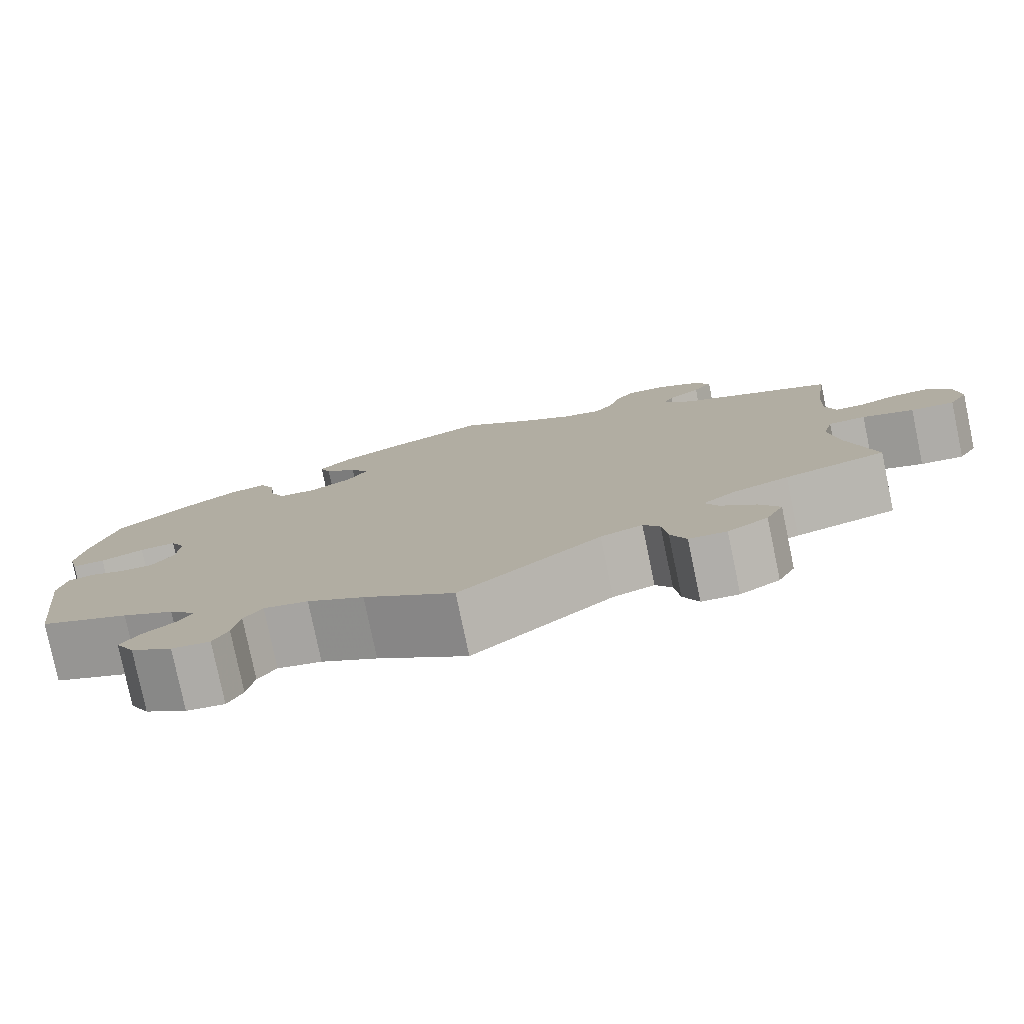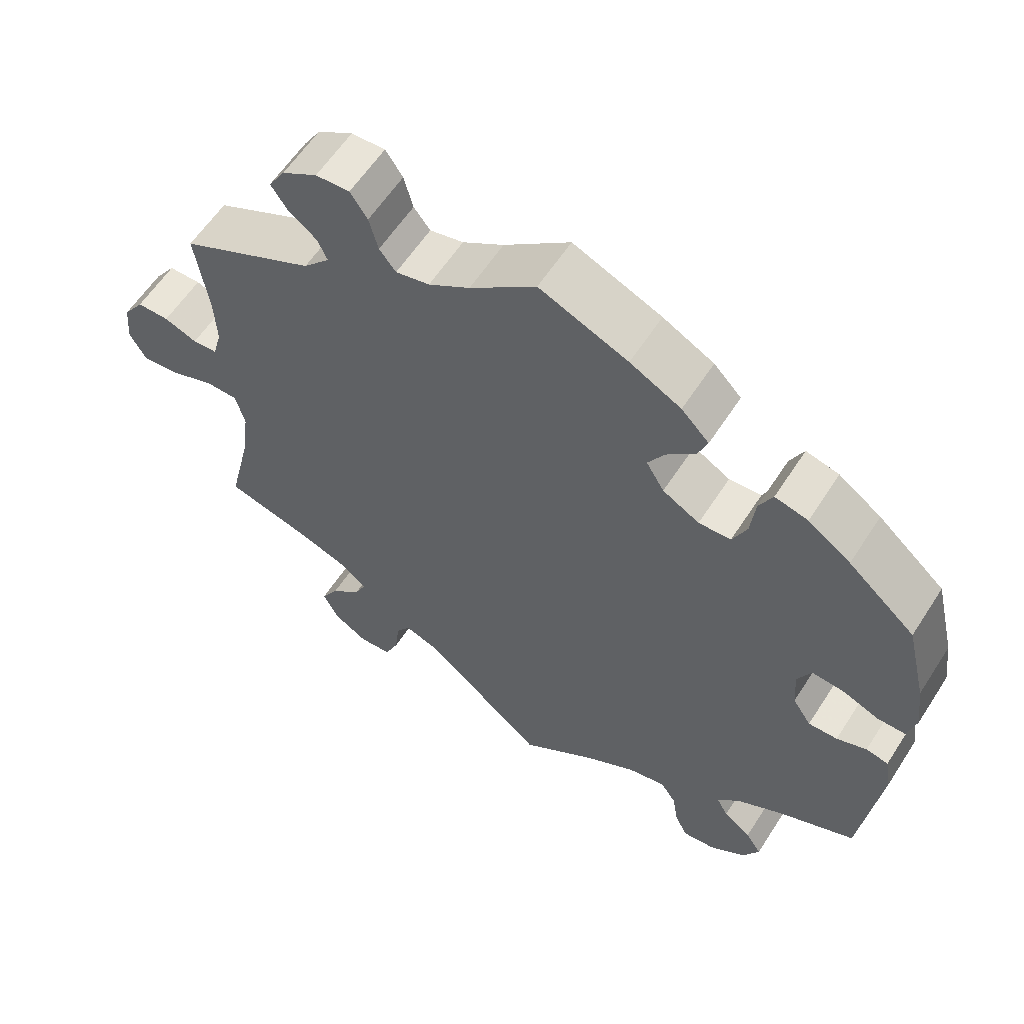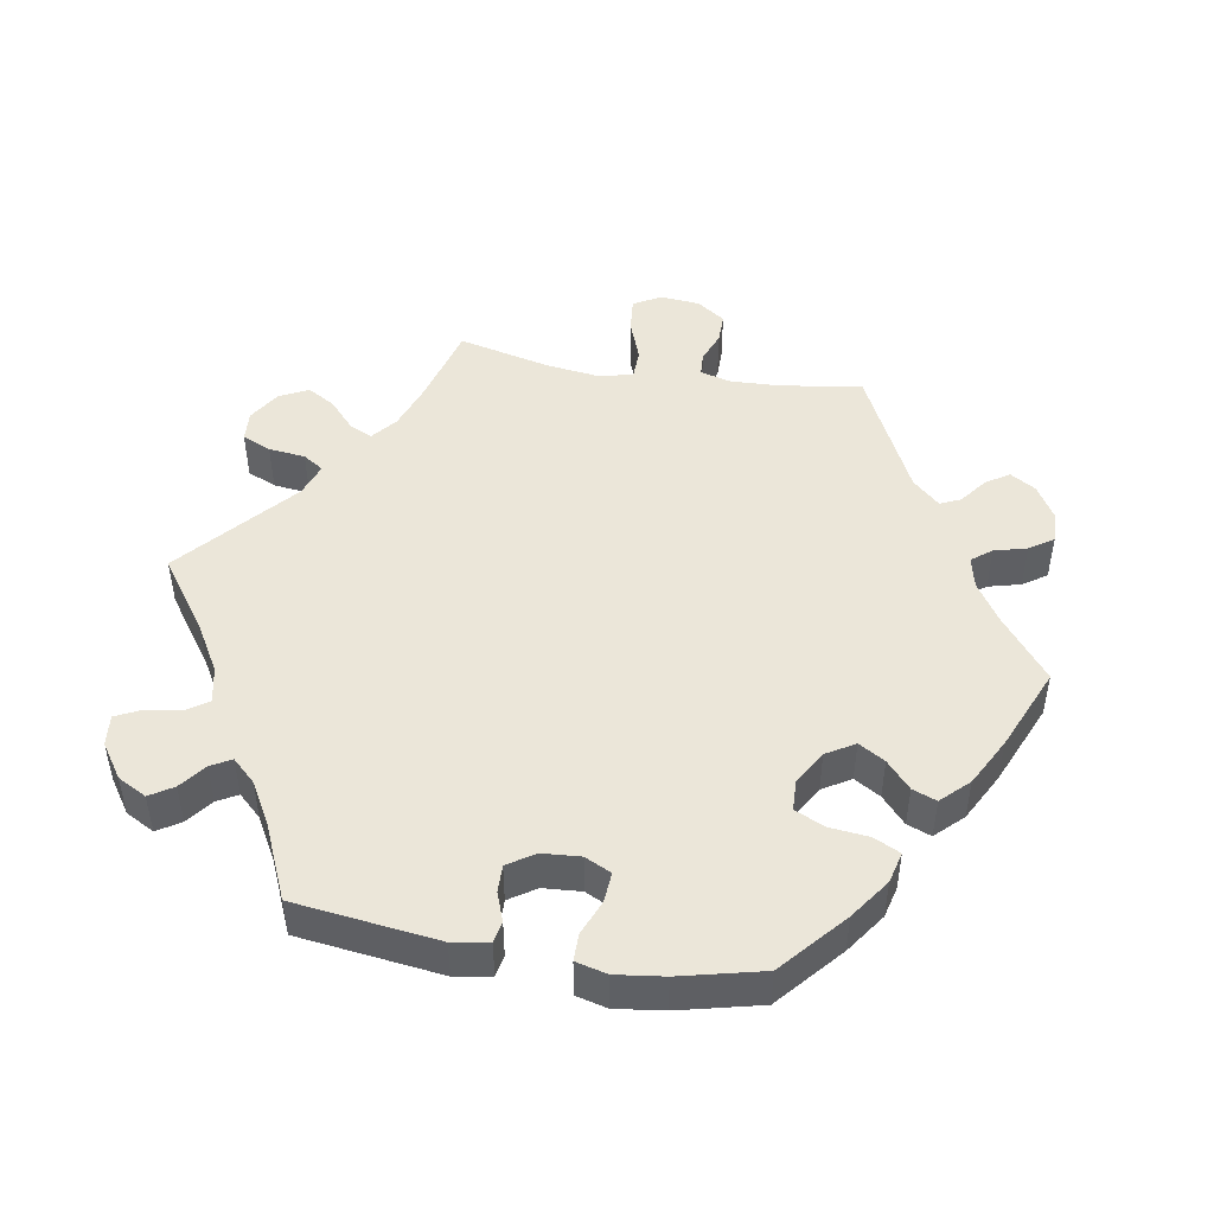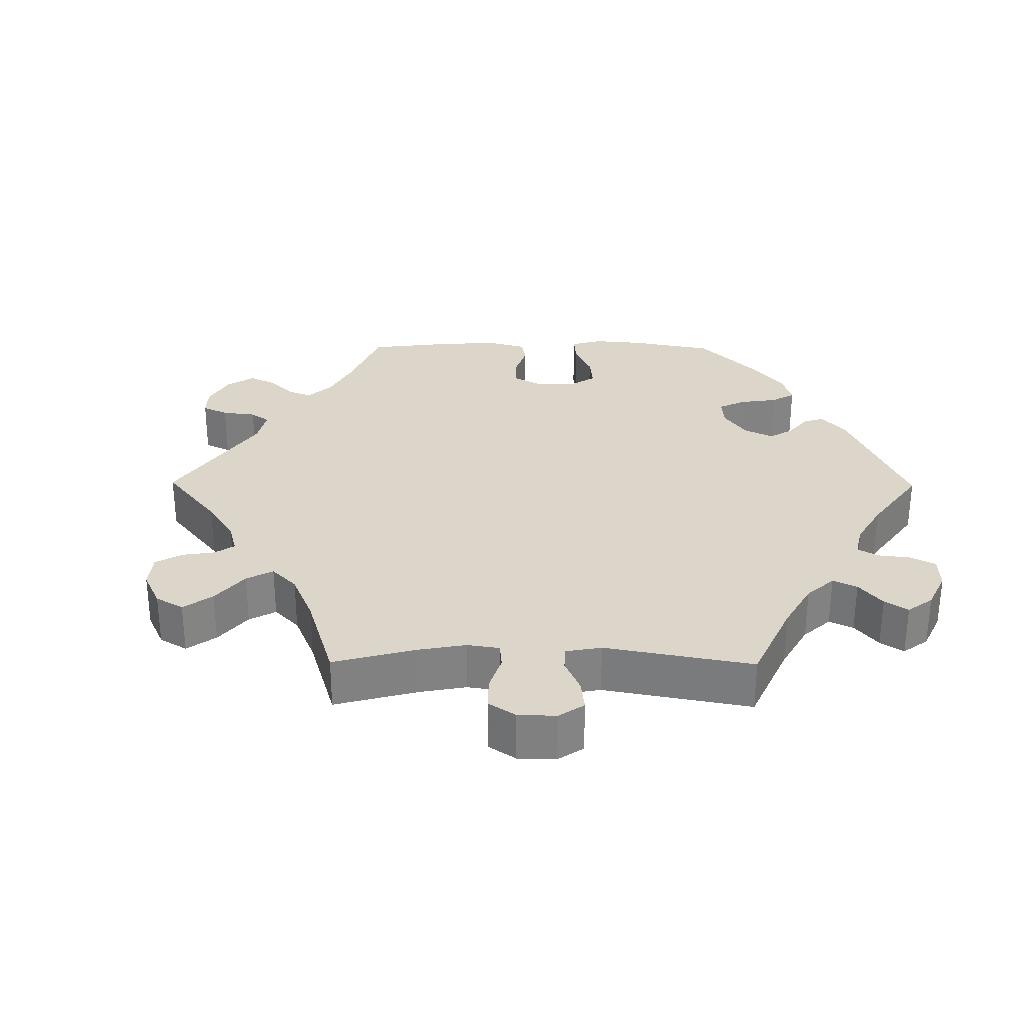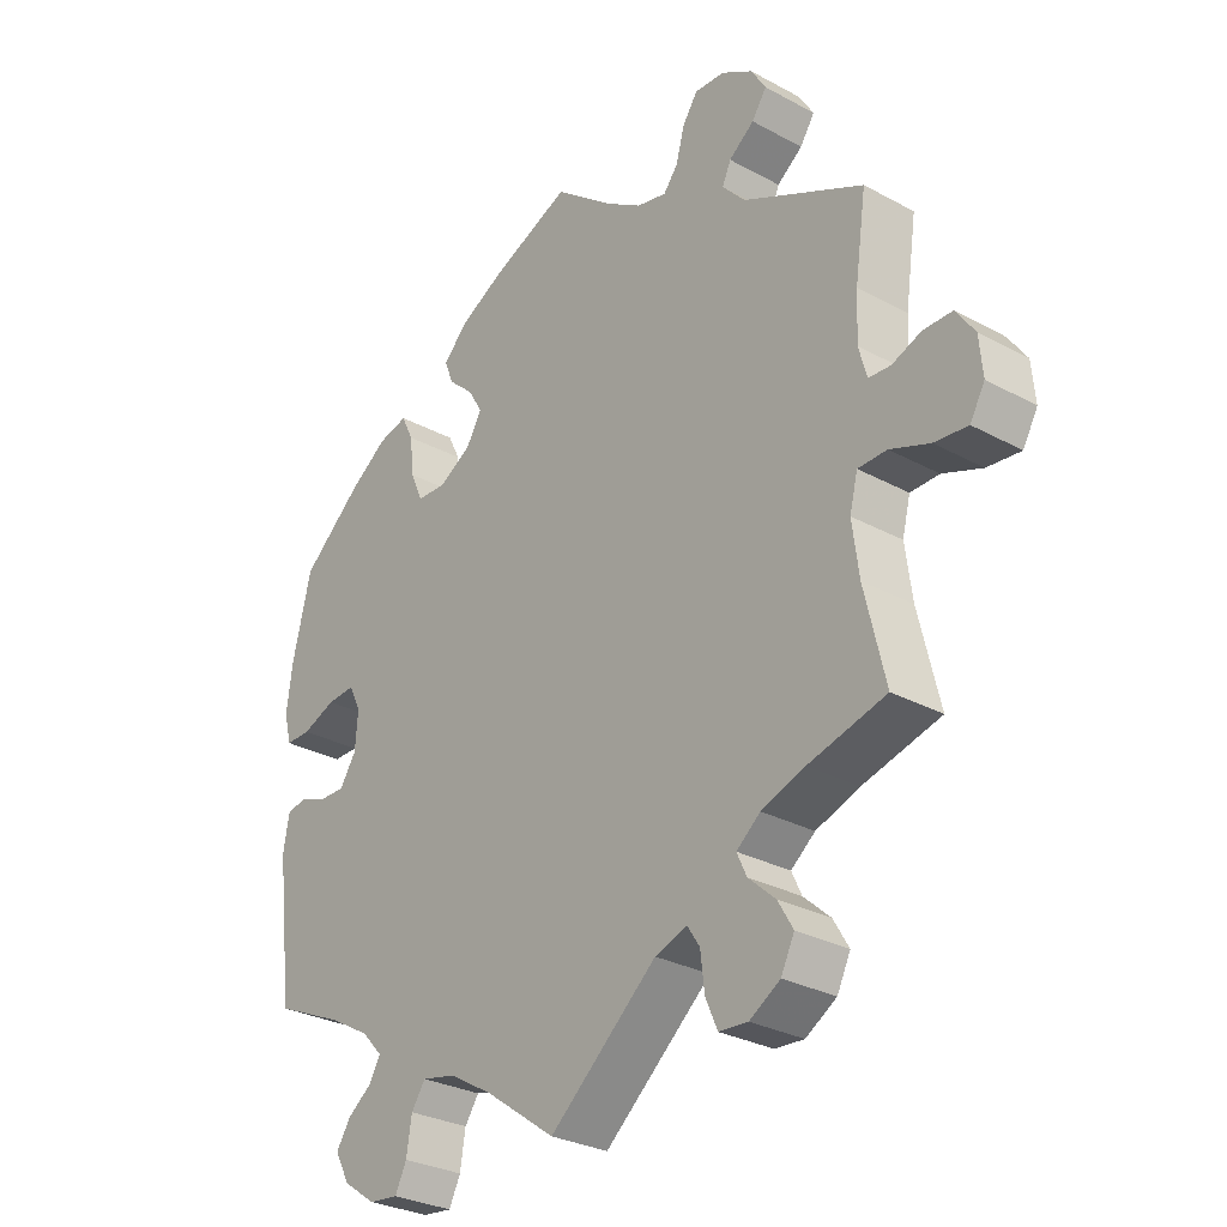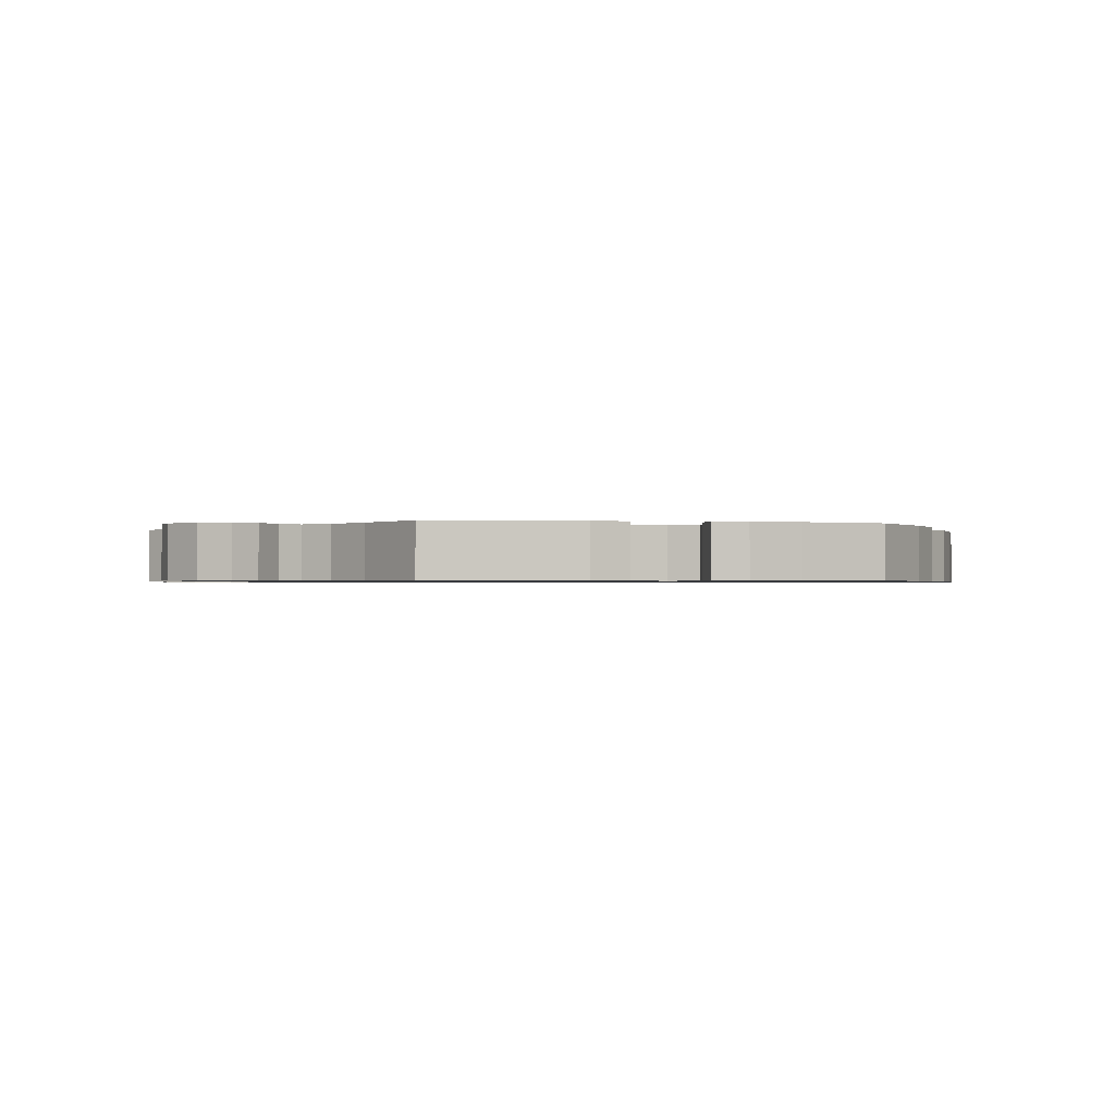
<metadata>
{"format":"obj","ext":"obj","renderer":"f3d","projection":"perspective","resolution":1024,"background":"white","views":[{"elev":-79.2,"azim":11.8,"up":"+Z"},{"elev":59.6,"azim":-147.3,"up":"+Z"},{"elev":47.4,"azim":-80.2,"up":"+Y"},{"elev":29.7,"azim":150.5,"up":"+Y"},{"elev":-29.2,"azim":51.1,"up":"+Z"},{"elev":-0.8,"azim":-102.2,"up":"+Y"}]}
</metadata>
<code>
v 0.484 0.07 0.173
v 0.481 0.07 0.104
v 0.493 0.07 0.06
v 0.526 0.07 0.058
v 0.57 0.07 0.075
v 0.613 0.07 0.075
v 0.641 0.07 0.035
v 0.646 0.07 -0.021
v 0.624 0.07 -0.06
v 0.574 0.07 -0.055
v 0.515 0.07 -0.033
v 0.472 0.07 -0.034
v 0.46 0.07 -0.082
v 0.47 0.07 -0.158
v 0.501 0.07 -0.289
v 0.385 0.07 -0.32
v 0.32 0.07 -0.343
v 0.284 0.07 -0.372
v 0.299 0.07 -0.404
v 0.339 0.07 -0.44
v 0.362 0.07 -0.479
v 0.342 0.07 -0.52
v 0.296 0.07 -0.548
v 0.253 0.07 -0.545
v 0.235 0.07 -0.504
v 0.229 0.07 -0.452
v 0.21 0.07 -0.423
v 0.162 0.07 -0.44
v 0.001 0.07 -0.578
v -0.103 0.07 -0.504
v -0.168 0.07 -0.466
v -0.219 0.07 -0.455
v -0.24 0.07 -0.486
v -0.248 0.07 -0.536
v -0.265 0.07 -0.571
v -0.309 0.07 -0.566
v -0.357 0.07 -0.533
v -0.379 0.07 -0.492
v -0.358 0.07 -0.459
v -0.321 0.07 -0.431
v -0.305 0.07 -0.402
v -0.336 0.07 -0.369
v -0.396 0.07 -0.335
v -0.5 0.07 -0.289
v -0.525 0.07 -0.086
v -0.516 0.07 -0.035
v -0.486 0.07 -0.029
v -0.446 0.07 -0.044
v -0.407 0.07 -0.045
v -0.382 0.07 -0.007
v -0.378 0.07 0.047
v -0.396 0.07 0.084
v -0.438 0.07 0.081
v -0.488 0.07 0.061
v -0.526 0.07 0.061
v -0.537 0.07 0.105
v -0.528 0.07 0.173
v -0.5 0.07 0.289
v -0.41 0.07 0.367
v -0.353 0.07 0.407
v -0.309 0.07 0.418
v -0.291 0.07 0.381
v -0.285 0.07 0.325
v -0.266 0.07 0.283
v -0.223 0.07 0.281
v -0.174 0.07 0.309
v -0.15 0.07 0.349
v -0.172 0.07 0.386
v -0.21 0.07 0.42
v -0.223 0.07 0.454
v -0.186 0.07 0.492
v -0.118 0.07 0.528
v 0 0.07 0.578
v 0.088 0.07 0.509
v 0.143 0.07 0.474
v 0.188 0.07 0.464
v 0.21 0.07 0.492
v 0.222 0.07 0.538
v 0.245 0.07 0.572
v 0.29 0.07 0.57
v 0.337 0.07 0.542
v 0.359 0.07 0.506
v 0.337 0.07 0.473
v 0.299 0.07 0.444
v 0.286 0.07 0.415
v 0.321 0.07 0.377
v 0.501 0.07 0.29
v 0.484 0 0.173
v 0.481 0 0.104
v 0.493 0 0.06
v 0.526 0 0.058
v 0.57 0 0.075
v 0.613 0 0.075
v 0.641 0 0.035
v 0.646 0 -0.021
v 0.624 0 -0.06
v 0.574 0 -0.055
v 0.515 0 -0.033
v 0.472 0 -0.034
v 0.46 0 -0.082
v 0.47 0 -0.158
v 0.501 0 -0.289
v 0.385 0 -0.32
v 0.32 0 -0.343
v 0.284 0 -0.372
v 0.299 0 -0.404
v 0.339 0 -0.44
v 0.362 0 -0.479
v 0.342 0 -0.52
v 0.296 0 -0.548
v 0.253 0 -0.545
v 0.235 0 -0.504
v 0.229 0 -0.452
v 0.21 0 -0.423
v 0.162 0 -0.44
v 0.001 0 -0.578
v -0.103 0 -0.504
v -0.168 0 -0.466
v -0.219 0 -0.455
v -0.24 0 -0.486
v -0.248 0 -0.536
v -0.265 0 -0.571
v -0.309 0 -0.566
v -0.357 0 -0.533
v -0.379 0 -0.492
v -0.358 0 -0.459
v -0.321 0 -0.431
v -0.305 0 -0.402
v -0.336 0 -0.369
v -0.396 0 -0.335
v -0.5 0 -0.289
v -0.525 0 -0.086
v -0.516 0 -0.035
v -0.486 0 -0.029
v -0.446 0 -0.044
v -0.407 0 -0.045
v -0.382 0 -0.007
v -0.378 0 0.047
v -0.396 0 0.084
v -0.438 0 0.081
v -0.488 0 0.061
v -0.526 0 0.061
v -0.537 0 0.105
v -0.528 0 0.173
v -0.5 0 0.289
v -0.41 0 0.367
v -0.353 0 0.407
v -0.309 0 0.418
v -0.291 0 0.381
v -0.285 0 0.325
v -0.266 0 0.283
v -0.223 0 0.281
v -0.174 0 0.309
v -0.15 0 0.349
v -0.172 0 0.386
v -0.21 0 0.42
v -0.223 0 0.454
v -0.186 0 0.492
v -0.118 0 0.528
v 0 0 0.578
v 0.088 0 0.509
v 0.143 0 0.474
v 0.188 0 0.464
v 0.21 0 0.492
v 0.222 0 0.538
v 0.245 0 0.572
v 0.29 0 0.57
v 0.337 0 0.542
v 0.359 0 0.506
v 0.337 0 0.473
v 0.299 0 0.444
v 0.286 0 0.415
v 0.321 0 0.377
v 0.501 0 0.29
f 86 87 1
f 85 86 1 2
f 81 82 83 84
f 81 84 85
f 80 81 85
f 77 78 79 80
f 76 77 80 85
f 75 76 85 2
f 71 72 73 74
f 68 69 70 71
f 67 68 71 74
f 66 67 74 75
f 60 61 62 63
f 60 63 64
f 59 60 64
f 58 59 64
f 57 58 64 65
f 53 54 55 56
f 52 53 56 57
f 45 46 47 48
f 43 44 45 48
f 42 43 48 49
f 41 42 49 50
f 37 38 39 40
f 37 40 41
f 36 37 41
f 33 34 35 36
f 32 33 36 41
f 31 32 41 50
f 28 29 30
f 27 28 30 31
f 23 24 25 26
f 23 26 27
f 22 23 27
f 19 20 21 22
f 18 19 22 27
f 17 18 27 31
f 14 15 16
f 13 14 16 17
f 12 13 17 31
f 8 9 10 11
f 8 11 12
f 7 8 12
f 4 5 6 7
f 3 4 7 12
f 65 66 75 2
f 52 57 65 2
f 12 31 50 51
f 12 51 52
f 2 3 12 52
f 88 174 173
f 89 88 173 172
f 171 170 169 168
f 172 171 168
f 172 168 167
f 167 166 165 164
f 172 167 164 163
f 89 172 163 162
f 161 160 159 158
f 158 157 156 155
f 161 158 155 154
f 162 161 154 153
f 150 149 148 147
f 151 150 147
f 151 147 146
f 151 146 145
f 152 151 145 144
f 143 142 141 140
f 144 143 140 139
f 135 134 133 132
f 135 132 131 130
f 136 135 130 129
f 137 136 129 128
f 127 126 125 124
f 128 127 124
f 128 124 123
f 123 122 121 120
f 128 123 120 119
f 137 128 119 118
f 117 116 115
f 118 117 115 114
f 113 112 111 110
f 114 113 110
f 114 110 109
f 109 108 107 106
f 114 109 106 105
f 118 114 105 104
f 103 102 101
f 104 103 101 100
f 118 104 100 99
f 98 97 96 95
f 99 98 95
f 99 95 94
f 94 93 92 91
f 99 94 91 90
f 89 162 153 152
f 89 152 144 139
f 138 137 118 99
f 139 138 99
f 139 99 90 89
f 1 88 89 2
f 2 89 90 3
f 3 90 91 4
f 4 91 92 5
f 5 92 93 6
f 6 93 94 7
f 7 94 95 8
f 8 95 96 9
f 9 96 97 10
f 10 97 98 11
f 11 98 99 12
f 12 99 100 13
f 13 100 101 14
f 14 101 102 15
f 15 102 103 16
f 16 103 104 17
f 17 104 105 18
f 18 105 106 19
f 19 106 107 20
f 20 107 108 21
f 21 108 109 22
f 22 109 110 23
f 23 110 111 24
f 24 111 112 25
f 25 112 113 26
f 26 113 114 27
f 27 114 115 28
f 28 115 116 29
f 29 116 117 30
f 30 117 118 31
f 31 118 119 32
f 32 119 120 33
f 33 120 121 34
f 34 121 122 35
f 35 122 123 36
f 36 123 124 37
f 37 124 125 38
f 38 125 126 39
f 39 126 127 40
f 40 127 128 41
f 41 128 129 42
f 42 129 130 43
f 43 130 131 44
f 44 131 132 45
f 45 132 133 46
f 46 133 134 47
f 47 134 135 48
f 48 135 136 49
f 49 136 137 50
f 50 137 138 51
f 51 138 139 52
f 52 139 140 53
f 53 140 141 54
f 54 141 142 55
f 55 142 143 56
f 56 143 144 57
f 57 144 145 58
f 58 145 146 59
f 59 146 147 60
f 60 147 148 61
f 61 148 149 62
f 62 149 150 63
f 63 150 151 64
f 64 151 152 65
f 65 152 153 66
f 66 153 154 67
f 67 154 155 68
f 68 155 156 69
f 69 156 157 70
f 70 157 158 71
f 71 158 159 72
f 72 159 160 73
f 73 160 161 74
f 74 161 162 75
f 75 162 163 76
f 76 163 164 77
f 77 164 165 78
f 78 165 166 79
f 79 166 167 80
f 80 167 168 81
f 81 168 169 82
f 82 169 170 83
f 83 170 171 84
f 84 171 172 85
f 85 172 173 86
f 86 173 174 87
f 87 174 88 1

</code>
